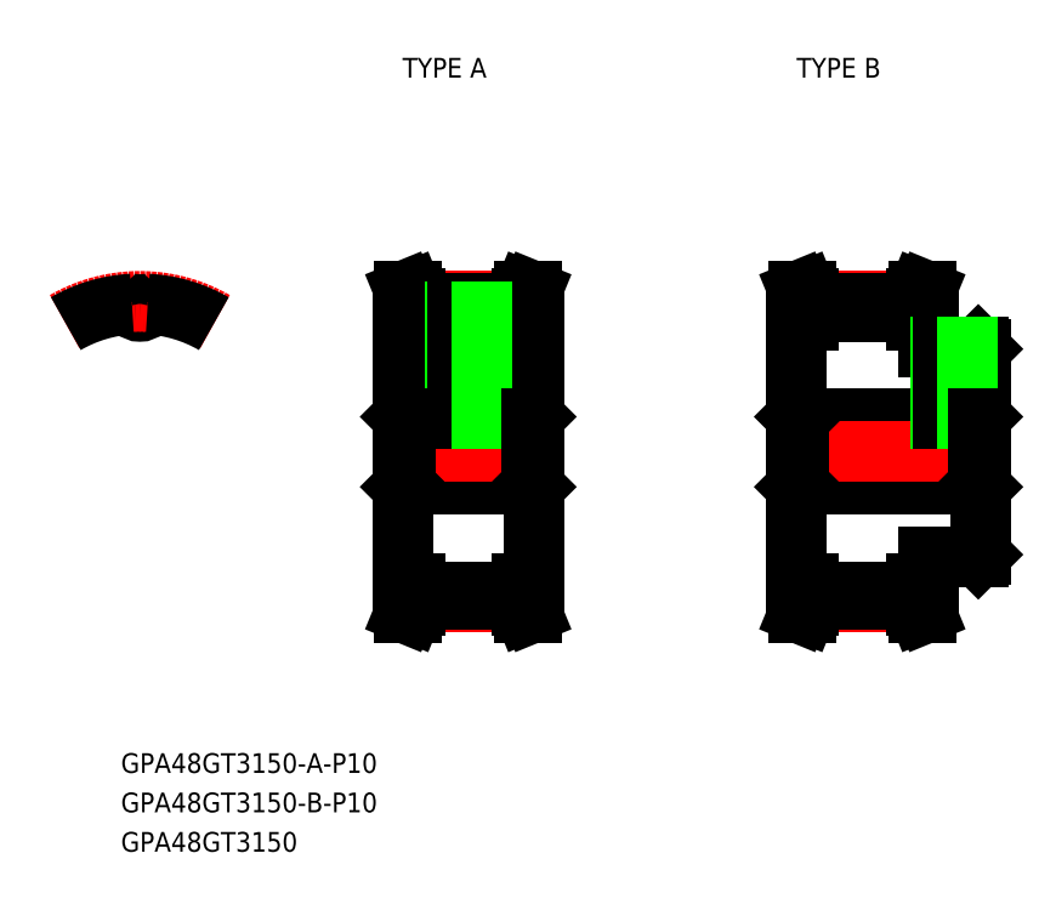
<metadata>
{"format":"dxf","ext":"dxf","renderer":"ezdxf+matplotlib","layout":"modelspace","background":"white","min_lineweight":24,"dpi":150}
</metadata>
<code>
0
SECTION
2
ENTITIES
0
TEXT
8
0
10
-2.883
20
-48.9
30
0
40
3
1
GPA48GT3150-A-P10
0
TEXT
8
0
10
-2.883
20
-60.9
30
0
40
3
1
GPA48GT3150
0
TEXT
8
0
10
-2.883
20
-54.9
30
0
40
3
1
GPA48GT3150-B-P10
0
TEXT
8
0
10
40
20
57
30
0
40
3
1
TYPE A
0
TEXT
8
0
10
100
20
57
30
0
40
3
1
TYPE B
0
LINE
8
CENTER
10
1.5e-15
20
19.39
30
0
11
1.5e-15
21
24.92
31
0
0
ARC
8
0
10
3e-16
20
22.42
30
0
40
1.026
50
184
51
356
0
LINE
8
0
10
40
20
20
30
0
11
40
21
-20
31
0
0
LINE
8
0
10
60
20
20
30
0
11
60
21
-20
31
0
0
LINE
8
CENTER
10
41.85
20
-22.92
30
0
11
58.15
21
-22.92
31
0
0
LINE
8
0
10
41.85
20
-21.39
30
0
11
58.15
21
-21.39
31
0
0
LINE
8
0
10
41.85
20
-22.54
30
0
11
58.15
21
-22.54
31
0
0
LINE
8
0
10
40.34
20
-5
30
0
11
59.66
21
-5
31
0
0
LINE
8
0
10
40.34
20
5
30
0
11
59.66
21
5
31
0
0
LINE
8
CENTER
10
41.85
20
22.92
30
0
11
58.15
21
22.92
31
0
0
LINE
8
0
10
41.85
20
21.39
30
0
11
58.15
21
21.39
31
0
0
LINE
8
0
10
41.85
20
22.54
30
0
11
58.15
21
22.54
31
0
0
LINE
8
CENTER
10
38
20
0
30
0
11
62
21
0
31
0
0
LINE
8
0
10
40
20
-5.342
30
0
11
40.34
21
-5
31
0
0
LINE
8
0
10
40
20
5.342
30
0
11
40.34
21
5
31
0
0
LINE
8
0
10
60
20
-5.342
30
0
11
59.66
21
-5
31
0
0
LINE
8
0
10
60
20
5.342
30
0
11
59.66
21
5
31
0
0
LINE
8
0
10
128
20
15.66
30
0
11
128
21
-15.66
31
0
0
LINE
8
0
10
100
20
20
30
0
11
100
21
-20
31
0
0
LINE
8
CENTER
10
101.8
20
-22.92
30
0
11
118.1
21
-22.92
31
0
0
LINE
8
0
10
101.8
20
-21.39
30
0
11
118.1
21
-21.39
31
0
0
LINE
8
0
10
101.8
20
-22.54
30
0
11
118.1
21
-22.54
31
0
0
LINE
8
0
10
120
20
-16
30
0
11
127.7
21
-16
31
0
0
LINE
8
0
10
120
20
-16
30
0
11
120
21
-20
31
0
0
LINE
8
0
10
127.7
20
-16
30
0
11
128
21
-15.66
31
0
0
LINE
8
0
10
100.3
20
-5
30
0
11
127.7
21
-5
31
0
0
LINE
8
0
10
100.3
20
5
30
0
11
127.7
21
5
31
0
0
LINE
8
CENTER
10
101.8
20
22.92
30
0
11
118.1
21
22.92
31
0
0
LINE
8
0
10
101.8
20
21.39
30
0
11
118.1
21
21.39
31
0
0
LINE
8
0
10
101.8
20
22.54
30
0
11
118.1
21
22.54
31
0
0
LINE
8
CENTER
10
98
20
0
30
0
11
130
21
0
31
0
0
LINE
8
0
10
100
20
-5.342
30
0
11
100.3
21
-5
31
0
0
LINE
8
0
10
100
20
5.342
30
0
11
100.3
21
5
31
0
0
LINE
8
0
10
128
20
-5.342
30
0
11
127.7
21
-5
31
0
0
LINE
8
0
10
128
20
5.342
30
0
11
127.7
21
5
31
0
0
LINE
8
0
10
120
20
16
30
0
11
127.7
21
16
31
0
0
LINE
8
0
10
120
20
16
30
0
11
120
21
20
31
0
0
LINE
8
0
10
127.7
20
16
30
0
11
128
21
15.66
31
0
0
ARC
8
CENTER
10
0
20
0
30
0
40
22.92
50
60
51
120
0
LINE
8
0
10
41.85
20
23.35
30
0
11
41.85
21
20
31
0
0
LINE
8
0
10
40.85
20
23.15
30
0
11
40.85
21
20
31
0
0
LINE
8
0
10
41.85
20
20
30
0
11
40
21
20
31
0
0
LINE
8
0
10
40.85
20
23.15
30
0
11
40.3
21
24.5
31
0
0
LINE
8
0
10
40.3
20
24.5
30
0
11
41.38
21
24.5
31
0
0
LINE
8
0
10
41.85
20
23.35
30
0
11
41.38
21
24.5
31
0
0
LINE
8
0
10
41.85
20
-23.35
30
0
11
41.85
21
-20
31
0
0
LINE
8
0
10
40.85
20
-23.15
30
0
11
40.85
21
-20
31
0
0
LINE
8
0
10
40.3
20
-24.5
30
0
11
41.38
21
-24.5
31
0
0
LINE
8
0
10
40.3
20
-24.5
30
0
11
40.85
21
-23.15
31
0
0
LINE
8
0
10
41.38
20
-24.5
30
0
11
41.85
21
-23.35
31
0
0
LINE
8
0
10
41.85
20
-20
30
0
11
40
21
-20
31
0
0
LINE
8
0
10
101.8
20
23.35
30
0
11
101.8
21
20
31
0
0
LINE
8
0
10
100.8
20
23.15
30
0
11
100.8
21
20
31
0
0
LINE
8
0
10
101.8
20
20
30
0
11
100
21
20
31
0
0
LINE
8
0
10
100.8
20
23.15
30
0
11
100.3
21
24.5
31
0
0
LINE
8
0
10
100.3
20
24.5
30
0
11
101.4
21
24.5
31
0
0
LINE
8
0
10
101.8
20
23.35
30
0
11
101.4
21
24.5
31
0
0
LINE
8
0
10
101.8
20
-23.35
30
0
11
101.8
21
-20
31
0
0
LINE
8
0
10
100.8
20
-23.15
30
0
11
100.8
21
-20
31
0
0
LINE
8
0
10
100.3
20
-24.5
30
0
11
101.4
21
-24.5
31
0
0
LINE
8
0
10
100.3
20
-24.5
30
0
11
100.8
21
-23.15
31
0
0
LINE
8
0
10
101.4
20
-24.5
30
0
11
101.8
21
-23.35
31
0
0
LINE
8
0
10
101.8
20
-20
30
0
11
100
21
-20
31
0
0
LINE
8
0
10
59.15
20
23.16
30
0
11
59.15
21
20
31
0
0
LINE
8
0
10
58.15
20
23.35
30
0
11
58.15
21
20
31
0
0
LINE
8
0
10
58.15
20
20
30
0
11
60
21
20
31
0
0
LINE
8
0
10
58.62
20
24.5
30
0
11
58.15
21
23.35
31
0
0
LINE
8
0
10
59.7
20
24.5
30
0
11
59.15
21
23.16
31
0
0
LINE
8
0
10
59.7
20
24.5
30
0
11
58.62
21
24.5
31
0
0
LINE
8
0
10
59.15
20
-23.15
30
0
11
59.15
21
-20
31
0
0
LINE
8
0
10
58.15
20
-23.35
30
0
11
58.15
21
-20
31
0
0
LINE
8
0
10
58.15
20
-23.35
30
0
11
58.62
21
-24.5
31
0
0
LINE
8
0
10
59.15
20
-23.15
30
0
11
59.7
21
-24.5
31
0
0
LINE
8
0
10
59.7
20
-24.5
30
0
11
58.62
21
-24.5
31
0
0
LINE
8
0
10
58.15
20
-20
30
0
11
60
21
-20
31
0
0
LINE
8
0
10
119.1
20
23.16
30
0
11
119.1
21
20
31
0
0
LINE
8
0
10
118.1
20
23.35
30
0
11
118.1
21
20
31
0
0
LINE
8
0
10
118.1
20
20
30
0
11
120
21
20
31
0
0
LINE
8
0
10
118.6
20
24.5
30
0
11
118.1
21
23.35
31
0
0
LINE
8
0
10
119.7
20
24.5
30
0
11
119.1
21
23.16
31
0
0
LINE
8
0
10
119.7
20
24.5
30
0
11
118.6
21
24.5
31
0
0
LINE
8
0
10
119.1
20
-23.15
30
0
11
119.1
21
-20
31
0
0
LINE
8
0
10
118.1
20
-23.35
30
0
11
118.1
21
-20
31
0
0
LINE
8
0
10
118.1
20
-23.35
30
0
11
118.6
21
-24.5
31
0
0
LINE
8
0
10
119.1
20
-23.15
30
0
11
119.7
21
-24.5
31
0
0
LINE
8
0
10
119.7
20
-24.5
30
0
11
118.6
21
-24.5
31
0
0
LINE
8
0
10
118.1
20
-20
30
0
11
120
21
-20
31
0
0
LINE
8
CENTER
10
50
20
23.39
30
0
11
50
21
3
31
0
0
LINE
8
0
10
48
20
21.39
30
0
11
48
21
5
31
0
0
LINE
8
0
10
48.38
20
21.39
30
0
11
48.38
21
5
31
0
0
LINE
8
0
10
51.62
20
21.39
30
0
11
51.62
21
5
31
0
0
LINE
8
0
10
52
20
21.39
30
0
11
52
21
5
31
0
0
LINE
8
CENTER
10
124
20
18
30
0
11
124
21
3
31
0
0
LINE
8
0
10
122
20
16
30
0
11
122
21
5
31
0
0
LINE
8
0
10
122.4
20
16
30
0
11
122.4
21
5
31
0
0
LINE
8
0
10
125.6
20
16
30
0
11
125.6
21
5
31
0
0
LINE
8
0
10
126
20
16
30
0
11
126
21
5
31
0
0
LINE
8
0
10
40.34
20
5
30
0
11
40.34
21
-5
31
0
0
LINE
8
0
10
59.66
20
5
30
0
11
59.66
21
-5
31
0
0
LINE
8
0
10
100.3
20
5
30
0
11
100.3
21
-5
31
0
0
LINE
8
0
10
127.7
20
5
30
0
11
127.7
21
-5
31
0
0
ARC
8
0
10
0
20
0
30
0
40
22.54
50
93.06
51
120
0
ARC
8
0
10
1.194
20
22.34
30
0
40
0.171
50
86.94
51
176
0
ARC
8
0
10
-1.194
20
22.34
30
0
40
0.171
50
4.019
51
93.06
0
ARC
8
0
10
0
20
0
30
0
40
22.54
50
60
51
86.94
0
ENDSEC
0
EOF

</code>
